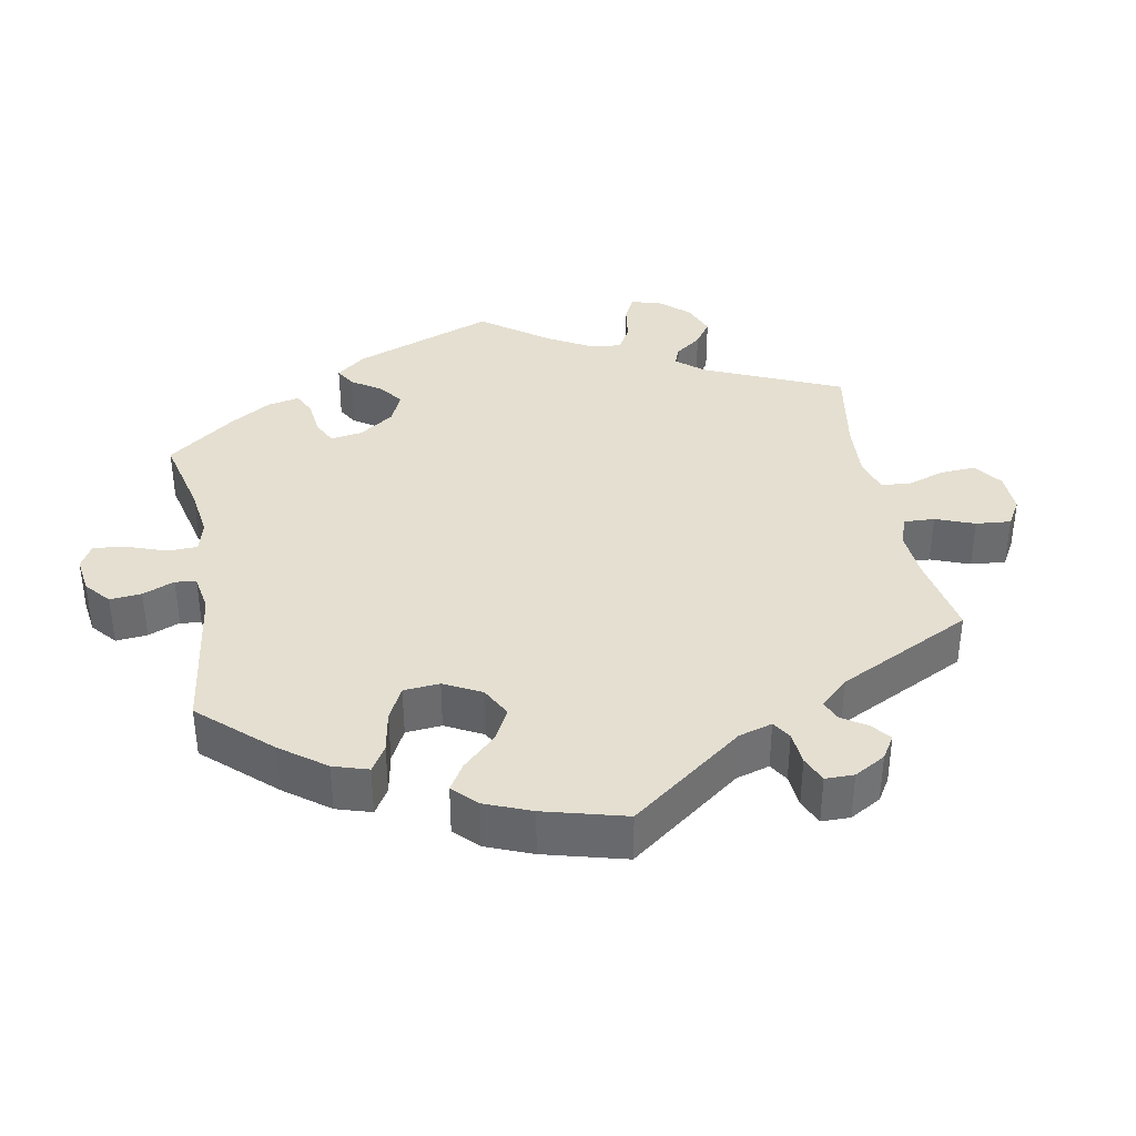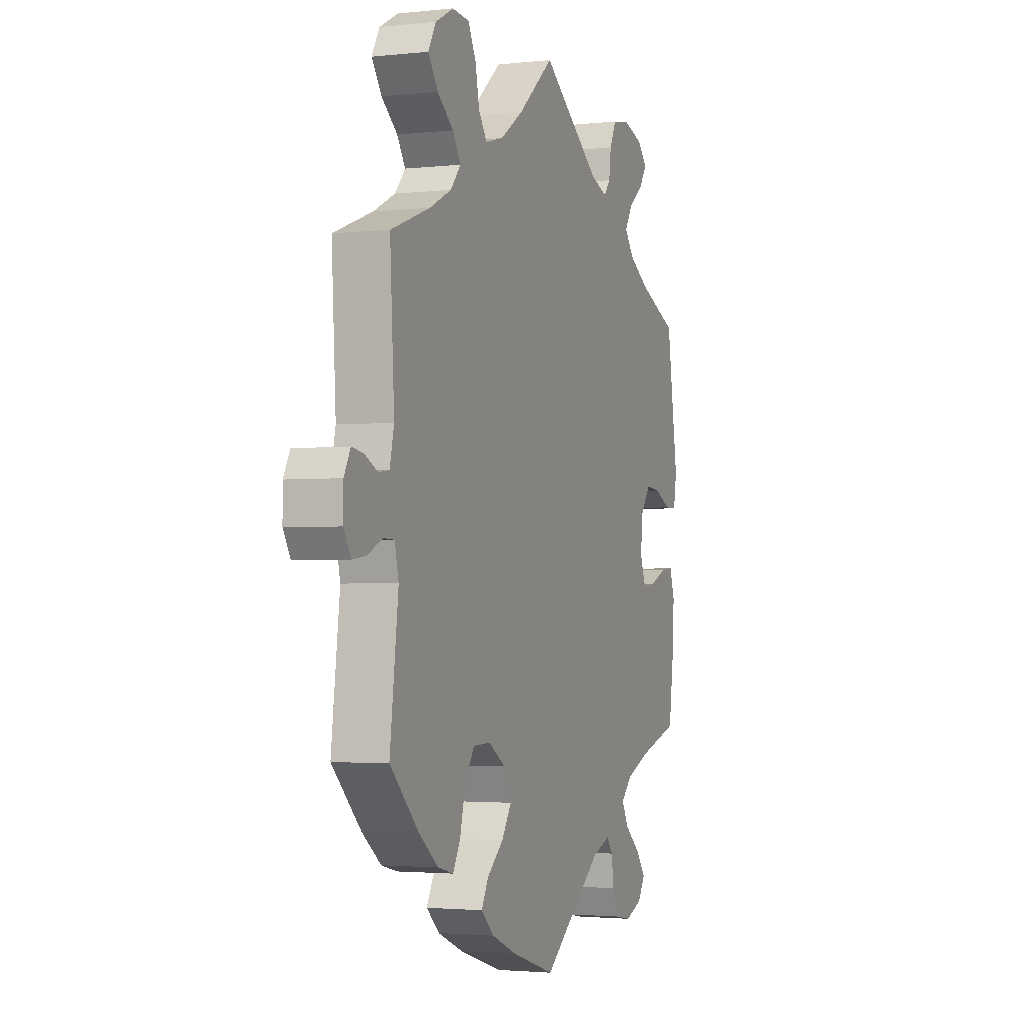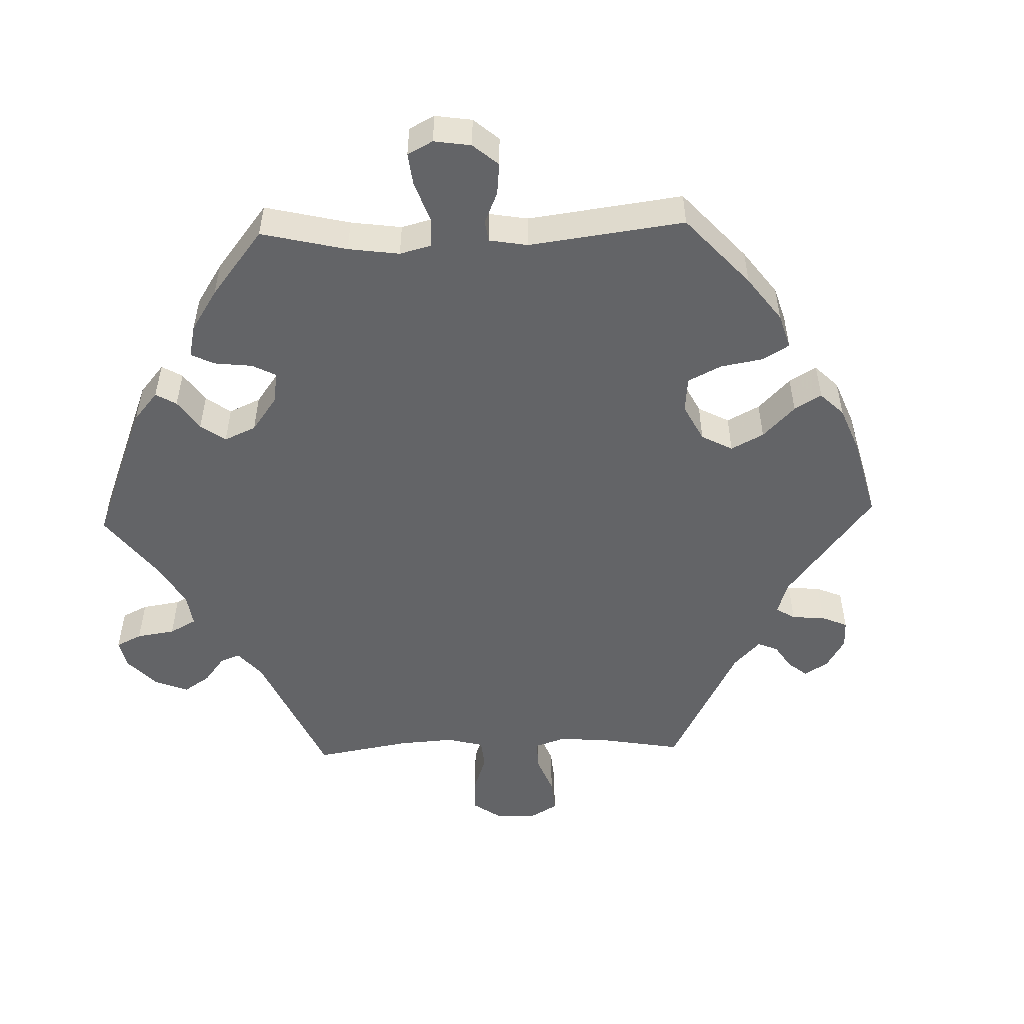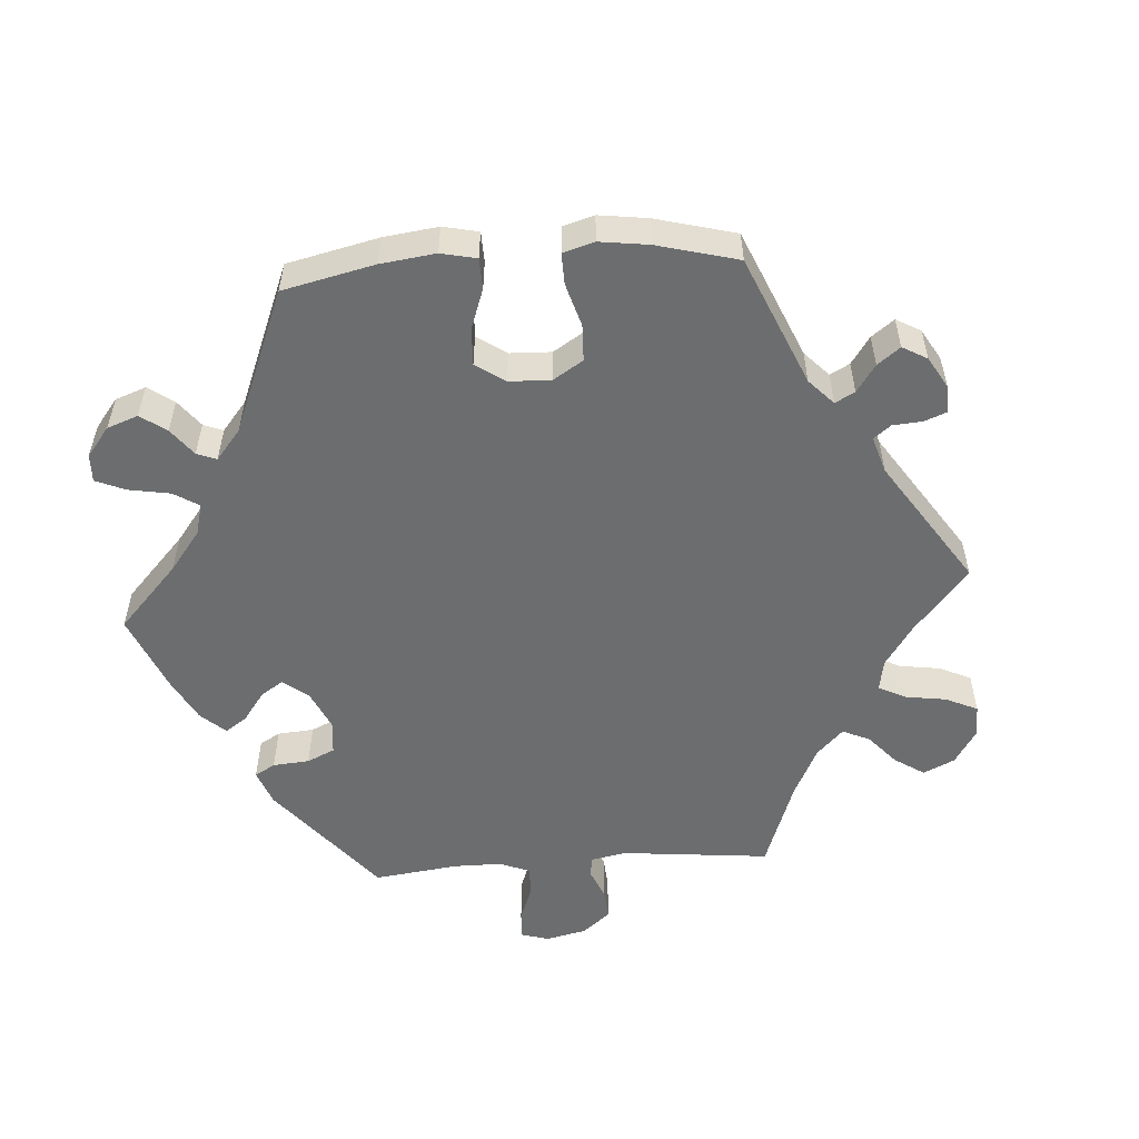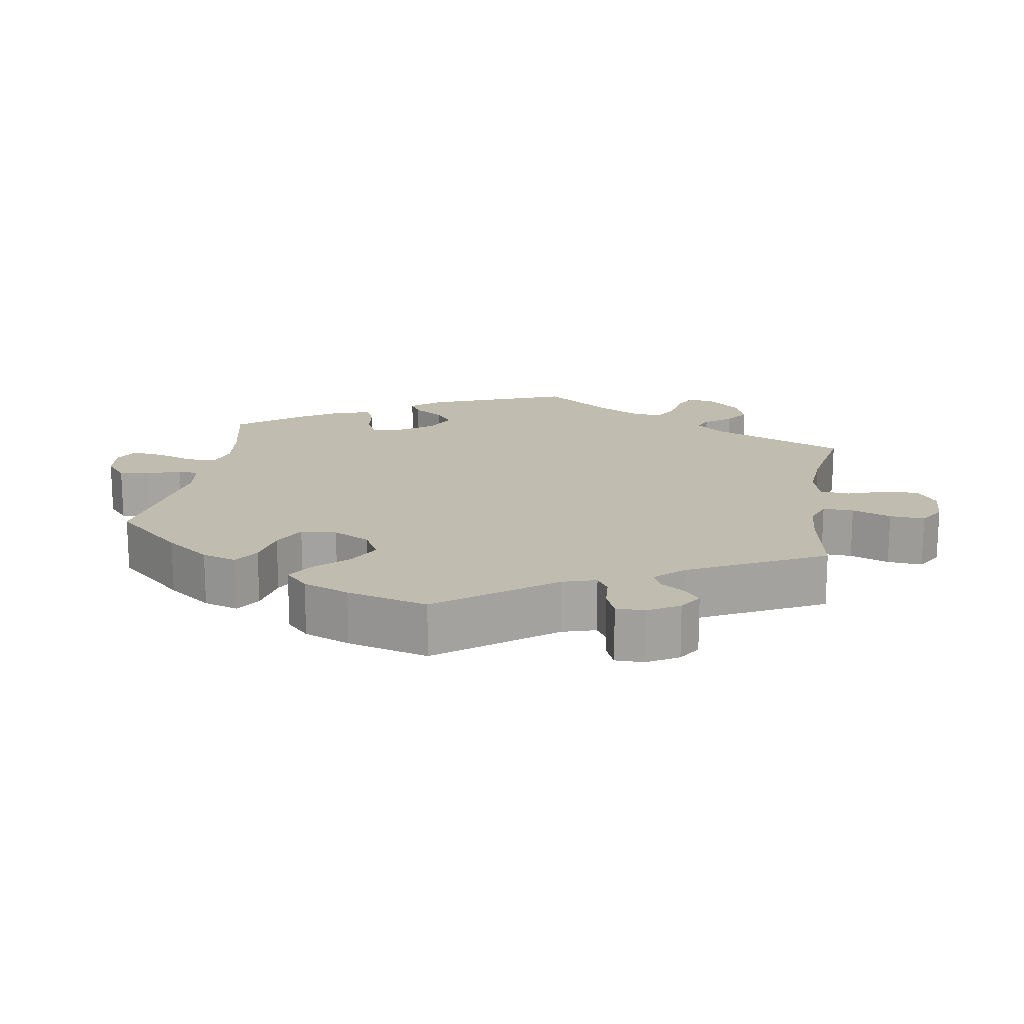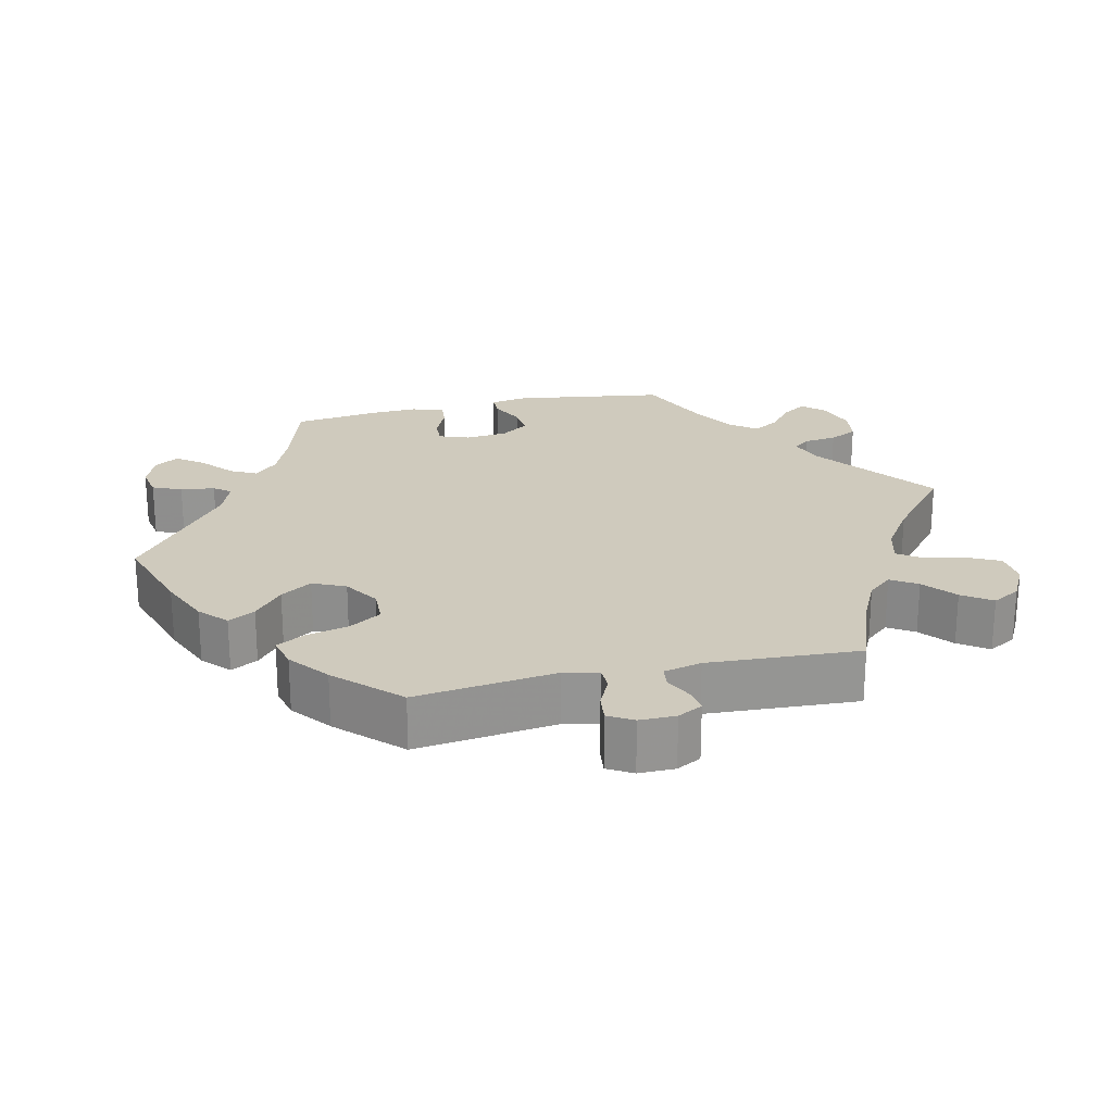
<metadata>
{"format":"obj","ext":"obj","renderer":"f3d","projection":"perspective","resolution":1024,"background":"white","views":[{"elev":36.8,"azim":-130.6,"up":"+Y"},{"elev":-2.4,"azim":-68.9,"up":"+Z"},{"elev":-51.2,"azim":151.8,"up":"+Y"},{"elev":-53.9,"azim":-145.7,"up":"+Y"},{"elev":16.6,"azim":-110.8,"up":"+Y"},{"elev":23.0,"azim":-103.1,"up":"+Y"}]}
</metadata>
<code>
v -0.124 0.07 -0.539
v -0.195 0.07 -0.509
v -0.232 0.07 -0.475
v -0.212 0.07 -0.438
v -0.166 0.07 -0.399
v -0.138 0.07 -0.356
v -0.159 0.07 -0.311
v -0.208 0.07 -0.28
v -0.257 0.07 -0.282
v -0.284 0.07 -0.325
v -0.299 0.07 -0.386
v -0.32 0.07 -0.424
v -0.364 0.07 -0.413
v -0.418 0.07 -0.371
v -0.5 0.07 -0.289
v -0.476 0.07 -0.095
v -0.487 0.07 -0.048
v -0.518 0.07 -0.047
v -0.56 0.07 -0.067
v -0.599 0.07 -0.072
v -0.619 0.07 -0.038
v -0.619 0.07 0.012
v -0.601 0.07 0.046
v -0.568 0.07 0.041
v -0.531 0.07 0.023
v -0.501 0.07 0.027
v -0.489 0.07 0.079
v -0.501 0.07 0.288
v -0.39 0.07 0.329
v -0.329 0.07 0.359
v -0.3 0.07 0.393
v -0.323 0.07 0.429
v -0.368 0.07 0.465
v -0.396 0.07 0.505
v -0.374 0.07 0.544
v -0.323 0.07 0.571
v -0.275 0.07 0.567
v -0.253 0.07 0.523
v -0.242 0.07 0.468
v -0.218 0.07 0.434
v -0.167 0.07 0.448
v -0.102 0.07 0.492
v 0 0.07 0.578
v 0.169 0.07 0.455
v 0.216 0.07 0.439
v 0.234 0.07 0.462
v 0.24 0.07 0.508
v 0.259 0.07 0.547
v 0.309 0.07 0.555
v 0.364 0.07 0.538
v 0.392 0.07 0.508
v 0.37 0.07 0.475
v 0.328 0.07 0.441
v 0.306 0.07 0.405
v 0.334 0.07 0.369
v 0.392 0.07 0.335
v 0.501 0.07 0.289
v 0.533 0.07 0.079
v 0.524 0.07 0.027
v 0.491 0.07 0.027
v 0.445 0.07 0.049
v 0.403 0.07 0.053
v 0.375 0.07 0.014
v 0.369 0.07 -0.045
v 0.385 0.07 -0.087
v 0.422 0.07 -0.085
v 0.47 0.07 -0.064
v 0.506 0.07 -0.061
v 0.52 0.07 -0.105
v 0.517 0.07 -0.173
v 0.501 0.07 -0.289
v 0.385 0.07 -0.324
v 0.319 0.07 -0.351
v 0.287 0.07 -0.383
v 0.306 0.07 -0.419
v 0.351 0.07 -0.457
v 0.378 0.07 -0.493
v 0.357 0.07 -0.526
v 0.309 0.07 -0.545
v 0.264 0.07 -0.537
v 0.246 0.07 -0.497
v 0.24 0.07 -0.45
v 0.222 0.07 -0.427
v 0.171 0.07 -0.446
v 0 0.07 -0.578
v -0.124 0 -0.539
v -0.195 0 -0.509
v -0.232 0 -0.475
v -0.212 0 -0.438
v -0.166 0 -0.399
v -0.138 0 -0.356
v -0.159 0 -0.311
v -0.208 0 -0.28
v -0.257 0 -0.282
v -0.284 0 -0.325
v -0.299 0 -0.386
v -0.32 0 -0.424
v -0.364 0 -0.413
v -0.418 0 -0.371
v -0.5 0 -0.289
v -0.476 0 -0.095
v -0.487 0 -0.048
v -0.518 0 -0.047
v -0.56 0 -0.067
v -0.599 0 -0.072
v -0.619 0 -0.038
v -0.619 0 0.012
v -0.601 0 0.046
v -0.568 0 0.041
v -0.531 0 0.023
v -0.501 0 0.027
v -0.489 0 0.079
v -0.501 0 0.288
v -0.39 0 0.329
v -0.329 0 0.359
v -0.3 0 0.393
v -0.323 0 0.429
v -0.368 0 0.465
v -0.396 0 0.505
v -0.374 0 0.544
v -0.323 0 0.571
v -0.275 0 0.567
v -0.253 0 0.523
v -0.242 0 0.468
v -0.218 0 0.434
v -0.167 0 0.448
v -0.102 0 0.492
v 0 0 0.578
v 0.169 0 0.455
v 0.216 0 0.439
v 0.234 0 0.462
v 0.24 0 0.508
v 0.259 0 0.547
v 0.309 0 0.555
v 0.364 0 0.538
v 0.392 0 0.508
v 0.37 0 0.475
v 0.328 0 0.441
v 0.306 0 0.405
v 0.334 0 0.369
v 0.392 0 0.335
v 0.501 0 0.289
v 0.533 0 0.079
v 0.524 0 0.027
v 0.491 0 0.027
v 0.445 0 0.049
v 0.403 0 0.053
v 0.375 0 0.014
v 0.369 0 -0.045
v 0.385 0 -0.087
v 0.422 0 -0.085
v 0.47 0 -0.064
v 0.506 0 -0.061
v 0.52 0 -0.105
v 0.517 0 -0.173
v 0.501 0 -0.289
v 0.385 0 -0.324
v 0.319 0 -0.351
v 0.287 0 -0.383
v 0.306 0 -0.419
v 0.351 0 -0.457
v 0.378 0 -0.493
v 0.357 0 -0.526
v 0.309 0 -0.545
v 0.264 0 -0.537
v 0.246 0 -0.497
v 0.24 0 -0.45
v 0.222 0 -0.427
v 0.171 0 -0.446
v 0 0 -0.578
f 84 85 1 2
f 83 84 2 3
f 79 80 81 82
f 77 78 79 82
f 75 76 77 82
f 74 75 82 83
f 73 74 83 3
f 69 70 71 72
f 66 67 68 69
f 65 66 69 72
f 64 65 72 73
f 58 59 60 61
f 56 57 58 61
f 55 56 61 62
f 54 55 62 63
f 50 51 52 53
f 50 53 54
f 49 50 54
f 46 47 48 49
f 45 46 49 54
f 44 45 54 63
f 42 43 44 63
f 36 37 38 39
f 36 39 40
f 35 36 40
f 32 33 34 35
f 31 32 35 40
f 30 31 40 41
f 27 28 29
f 26 27 29 30
f 22 23 24 25
f 20 21 22 25
f 18 19 20 25
f 17 18 25 26
f 16 17 26 30
f 10 11 12 13
f 9 10 13 14
f 73 3 4 5
f 73 5 6
f 64 73 6 7
f 41 42 63 64
f 41 64 7 8
f 30 41 8 9
f 15 16 30
f 9 14 15 30
f 87 86 170 169
f 88 87 169 168
f 167 166 165 164
f 167 164 163 162
f 167 162 161 160
f 168 167 160 159
f 88 168 159 158
f 157 156 155 154
f 154 153 152 151
f 157 154 151 150
f 158 157 150 149
f 146 145 144 143
f 146 143 142 141
f 147 146 141 140
f 148 147 140 139
f 138 137 136 135
f 139 138 135
f 139 135 134
f 134 133 132 131
f 139 134 131 130
f 148 139 130 129
f 148 129 128 127
f 124 123 122 121
f 125 124 121
f 125 121 120
f 120 119 118 117
f 125 120 117 116
f 126 125 116 115
f 114 113 112
f 115 114 112 111
f 110 109 108 107
f 110 107 106 105
f 110 105 104 103
f 111 110 103 102
f 115 111 102 101
f 98 97 96 95
f 99 98 95 94
f 90 89 88 158
f 91 90 158
f 92 91 158 149
f 149 148 127 126
f 93 92 149 126
f 94 93 126 115
f 115 101 100
f 115 100 99 94
f 1 86 87 2
f 2 87 88 3
f 3 88 89 4
f 4 89 90 5
f 5 90 91 6
f 6 91 92 7
f 7 92 93 8
f 8 93 94 9
f 9 94 95 10
f 10 95 96 11
f 11 96 97 12
f 12 97 98 13
f 13 98 99 14
f 14 99 100 15
f 15 100 101 16
f 16 101 102 17
f 17 102 103 18
f 18 103 104 19
f 19 104 105 20
f 20 105 106 21
f 21 106 107 22
f 22 107 108 23
f 23 108 109 24
f 24 109 110 25
f 25 110 111 26
f 26 111 112 27
f 27 112 113 28
f 28 113 114 29
f 29 114 115 30
f 30 115 116 31
f 31 116 117 32
f 32 117 118 33
f 33 118 119 34
f 34 119 120 35
f 35 120 121 36
f 36 121 122 37
f 37 122 123 38
f 38 123 124 39
f 39 124 125 40
f 40 125 126 41
f 41 126 127 42
f 42 127 128 43
f 43 128 129 44
f 44 129 130 45
f 45 130 131 46
f 46 131 132 47
f 47 132 133 48
f 48 133 134 49
f 49 134 135 50
f 50 135 136 51
f 51 136 137 52
f 52 137 138 53
f 53 138 139 54
f 54 139 140 55
f 55 140 141 56
f 56 141 142 57
f 57 142 143 58
f 58 143 144 59
f 59 144 145 60
f 60 145 146 61
f 61 146 147 62
f 62 147 148 63
f 63 148 149 64
f 64 149 150 65
f 65 150 151 66
f 66 151 152 67
f 67 152 153 68
f 68 153 154 69
f 69 154 155 70
f 70 155 156 71
f 71 156 157 72
f 72 157 158 73
f 73 158 159 74
f 74 159 160 75
f 75 160 161 76
f 76 161 162 77
f 77 162 163 78
f 78 163 164 79
f 79 164 165 80
f 80 165 166 81
f 81 166 167 82
f 82 167 168 83
f 83 168 169 84
f 84 169 170 85
f 85 170 86 1

</code>
